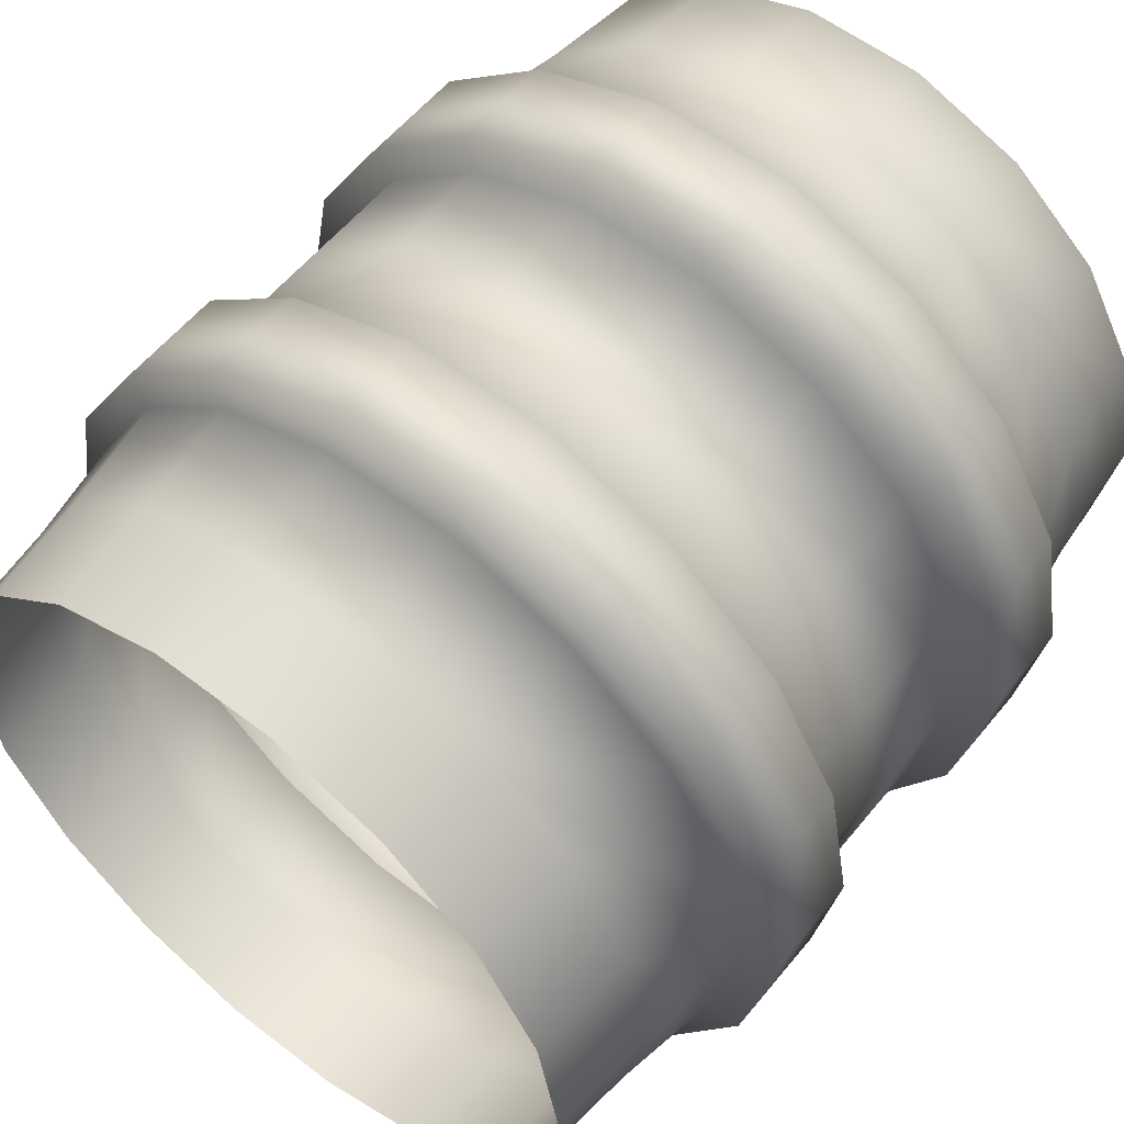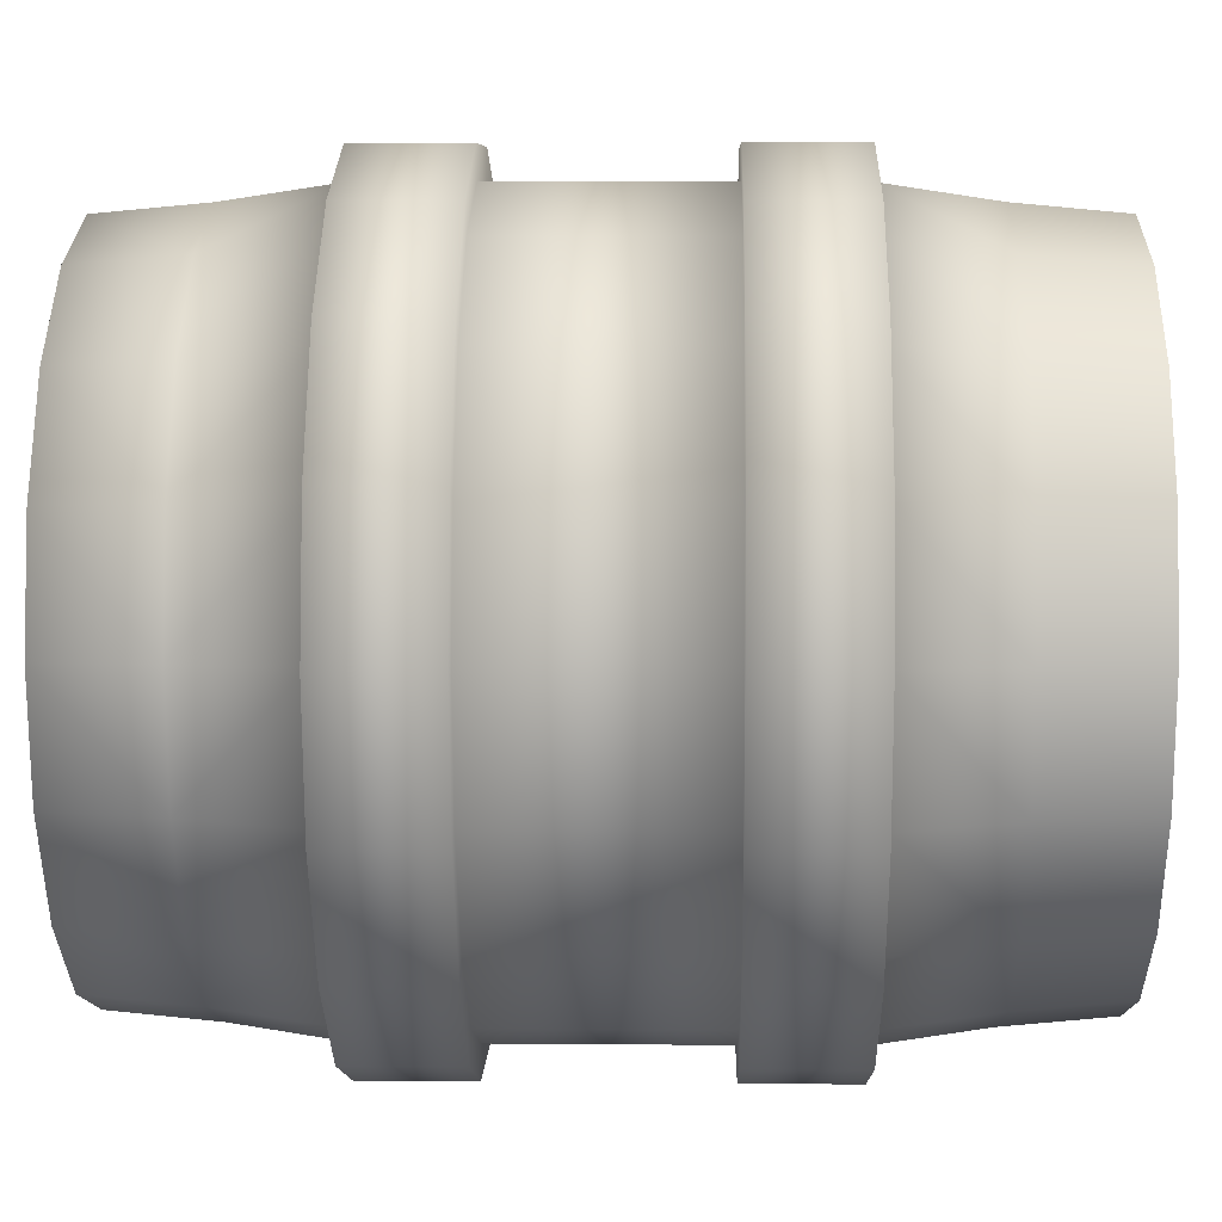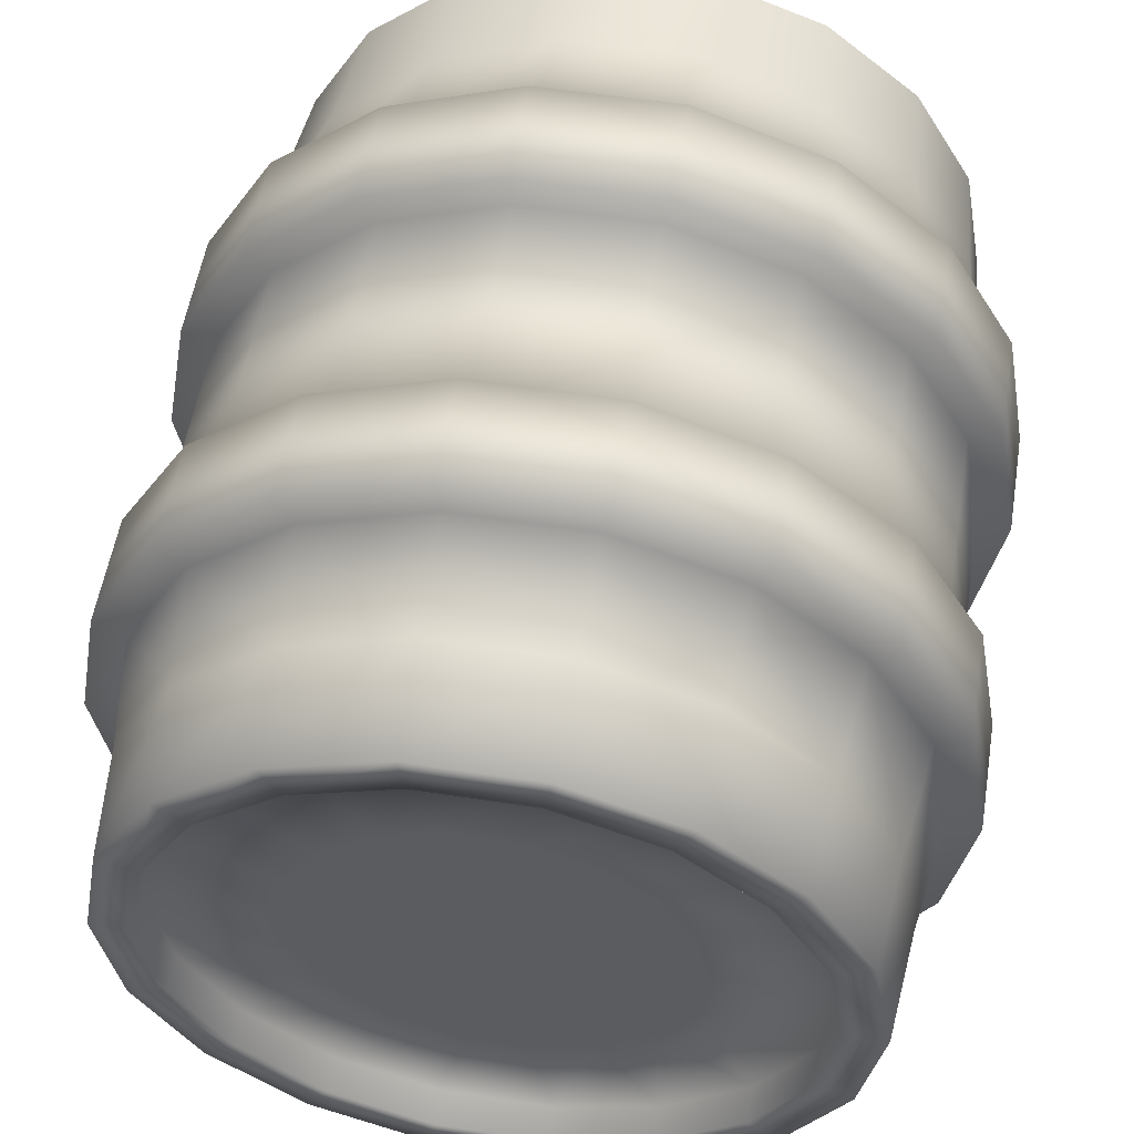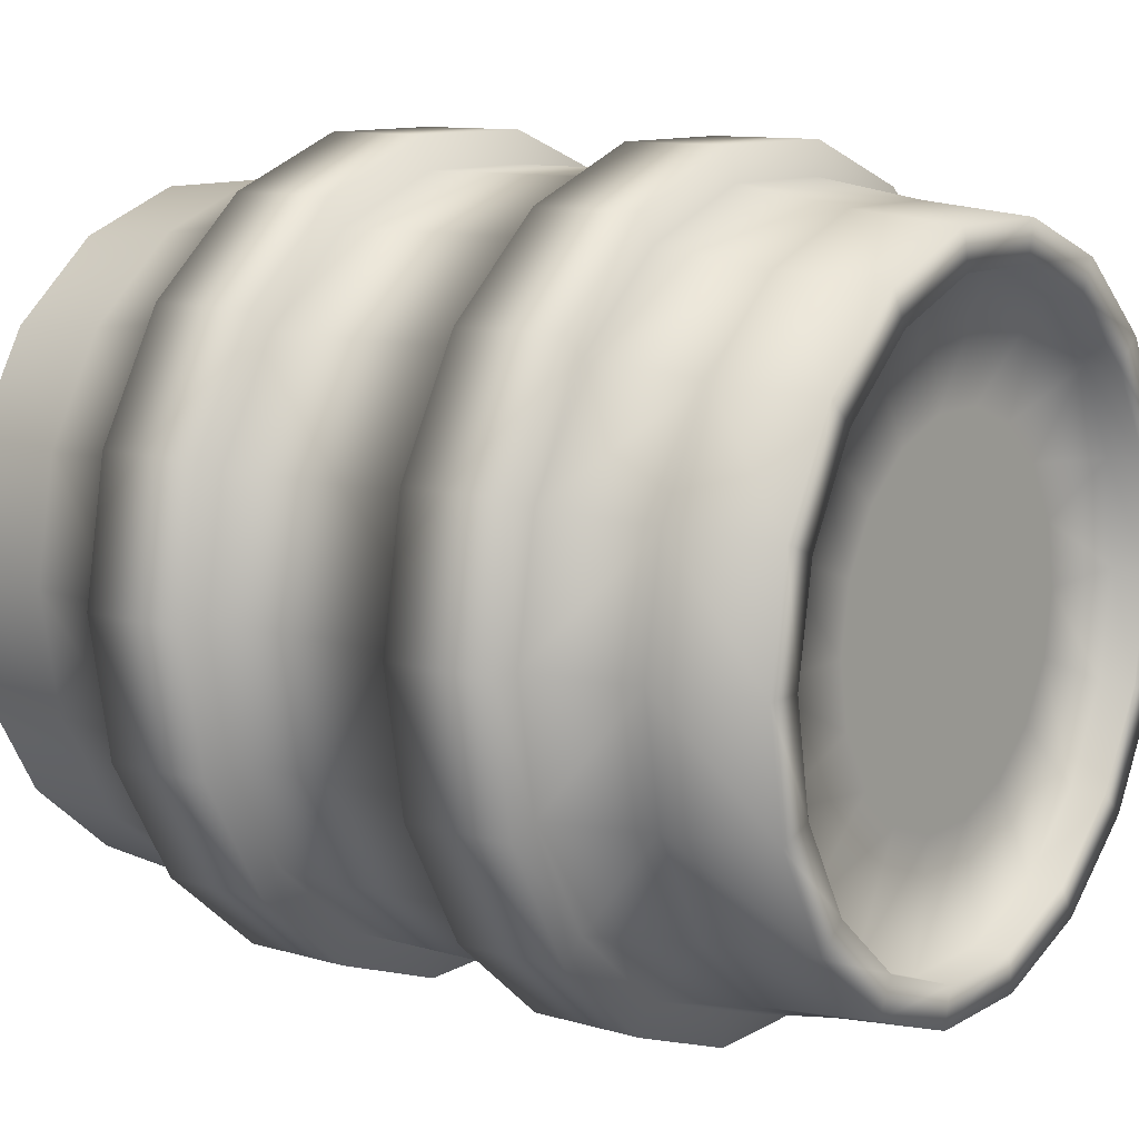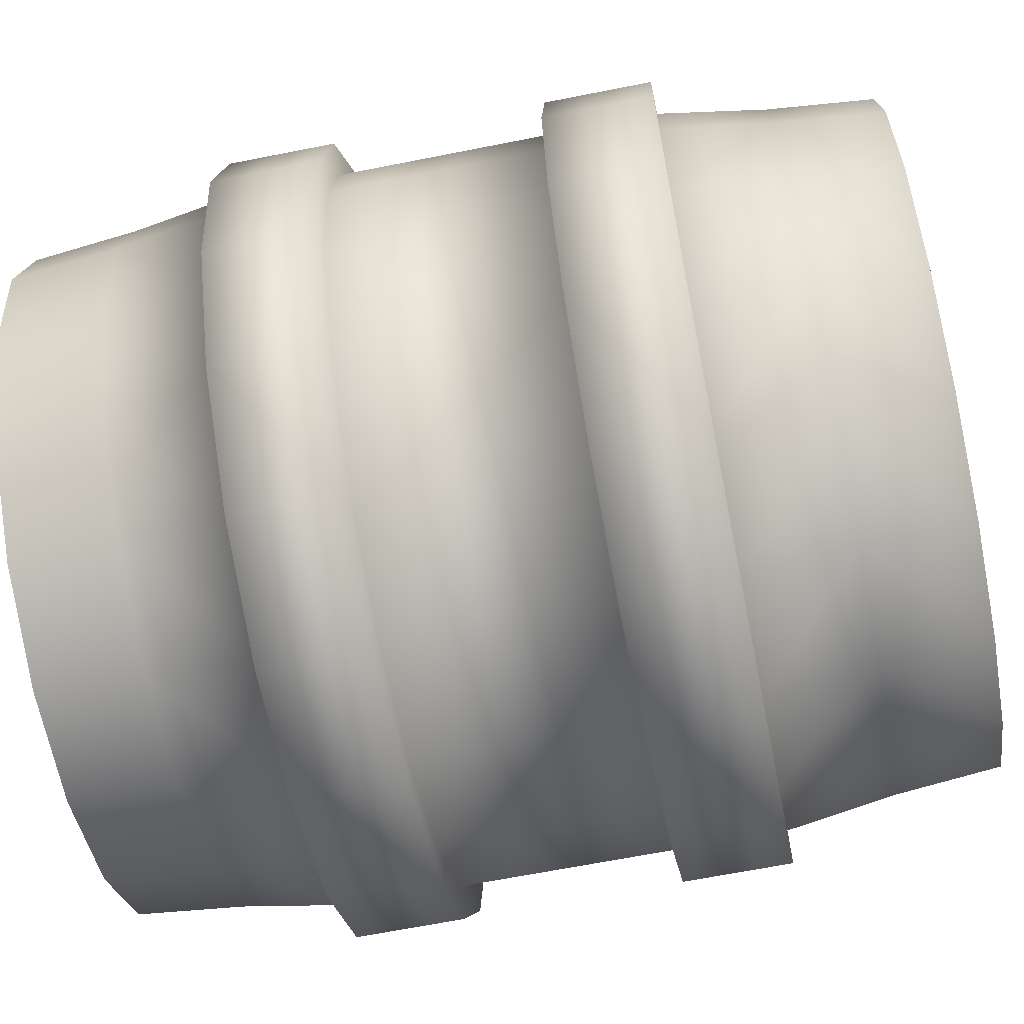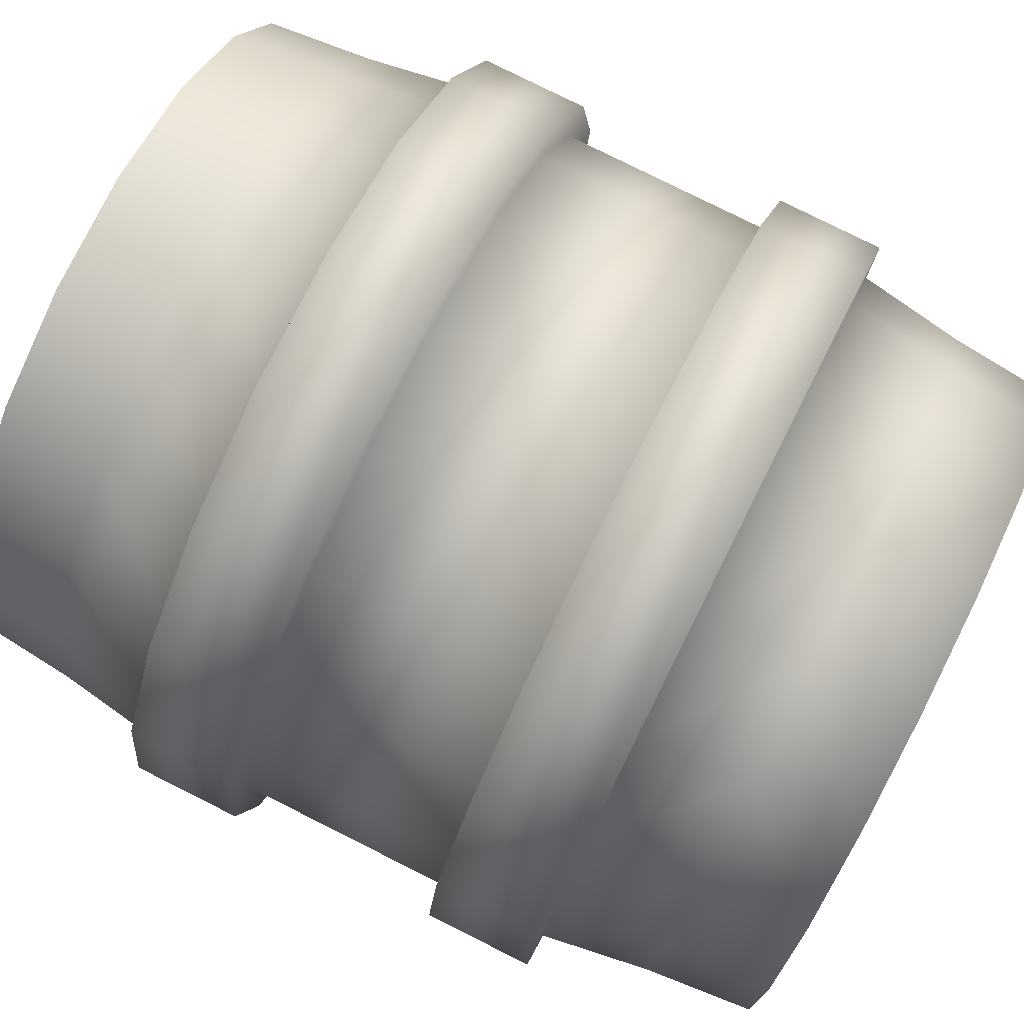
<metadata>
{"format":"obj","ext":"obj","renderer":"f3d","projection":"perspective","resolution":1024,"background":"white","views":[{"elev":57.3,"azim":38.7,"up":"+Z"},{"elev":6.8,"azim":-88.5,"up":"+Z"},{"elev":54.6,"azim":-170.7,"up":"+Z"},{"elev":10.8,"azim":126.0,"up":"+Z"},{"elev":-65.6,"azim":101.3,"up":"+Z"},{"elev":79.1,"azim":116.6,"up":"+Z"}]}
</metadata>
<code>
v  16.81 0 0
v  15.79 0 -5.799
v  16.25 5.278 -5.967
v  17.3 5.278 0
v  12.84 0 -10.9
v  13.22 5.278 -11.21
v  8.332 0 -14.68
v  8.578 5.278 -15.11
v  2.799 0 -16.7
v  2.884 5.278 -17.18
v  -3.089 0 -16.7
v  -3.175 5.278 -17.18
v  -8.622 0 -14.68
v  -8.869 5.278 -15.11
v  -13.13 0 -10.9
v  -13.51 5.278 -11.21
v  -16.08 0 -5.799
v  -16.54 5.278 -5.967
v  -17.1 0 -0
v  -17.59 5.278 -0
v  -16.08 0 5.799
v  -16.54 5.278 5.967
v  -13.13 0 10.9
v  -13.51 5.278 11.21
v  -8.622 0 14.68
v  -8.869 5.278 15.11
v  -3.089 0 16.7
v  -3.175 5.278 17.18
v  2.799 0 16.7
v  2.884 5.278 17.18
v  8.332 0 14.68
v  8.578 5.278 15.11
v  12.84 0 10.9
v  13.22 5.278 11.21
v  15.79 0 5.799
v  16.25 5.278 5.967
v  17.02 10.67 -6.249
v  18.13 10.67 -0
v  13.85 10.67 -11.74
v  8.99 10.67 -15.82
v  3.027 10.67 -17.99
v  -3.318 10.67 -17.99
v  -9.281 10.67 -15.82
v  -14.14 10.67 -11.74
v  -17.31 10.67 -6.249
v  -18.42 10.67 -0
v  -17.31 10.67 6.249
v  -14.14 10.67 11.74
v  -9.281 10.67 15.82
v  -3.318 10.67 17.99
v  3.027 10.67 17.99
v  8.99 10.67 15.82
v  13.85 10.67 11.74
v  17.02 10.67 6.249
v  18.13 16.07 -0
v  17.02 16.07 -6.249
v  17.02 26.85 -6.249
v  18.13 26.85 -0
v  13.85 16.07 -11.74
v  13.85 26.85 -11.74
v  8.99 16.07 -15.82
v  8.99 26.85 -15.82
v  3.027 16.07 -17.99
v  3.027 26.85 -17.99
v  -3.318 16.07 -17.99
v  -3.318 26.85 -17.99
v  -9.281 16.07 -15.82
v  -9.281 26.85 -15.82
v  -14.14 16.07 -11.74
v  -14.14 26.85 -11.74
v  -17.31 16.07 -6.249
v  -17.31 26.85 -6.249
v  -18.42 16.07 -0
v  -18.42 26.85 -0
v  -17.31 16.07 6.249
v  -17.31 26.85 6.249
v  -14.14 16.07 11.74
v  -14.14 26.85 11.74
v  -9.281 16.07 15.82
v  -9.281 26.85 15.82
v  -3.318 16.07 17.99
v  -3.318 26.85 17.99
v  3.027 16.07 17.99
v  3.027 26.85 17.99
v  8.99 16.07 15.82
v  8.99 26.85 15.82
v  13.85 16.07 11.74
v  13.85 26.85 11.74
v  17.02 16.07 6.249
v  17.02 26.85 6.249
v  17.3 37.64 0
v  16.25 37.64 -5.967
v  15.79 42.92 -5.799
v  16.81 42.92 0
v  13.22 37.64 -11.21
v  12.84 42.92 -10.9
v  8.578 37.64 -15.11
v  8.332 42.92 -14.68
v  2.884 37.64 -17.18
v  2.799 42.92 -16.7
v  -3.175 37.64 -17.18
v  -3.089 42.92 -16.7
v  -8.869 37.64 -15.11
v  -8.622 42.92 -14.68
v  -13.51 37.64 -11.21
v  -13.13 42.92 -10.9
v  -16.54 37.64 -5.967
v  -16.08 42.92 -5.799
v  -17.59 37.64 -0
v  -17.1 42.92 -0
v  -16.54 37.64 5.967
v  -16.08 42.92 5.799
v  -13.51 37.64 11.21
v  -13.13 42.92 10.9
v  -8.869 37.64 15.11
v  -8.622 42.92 14.68
v  -3.175 37.64 17.18
v  -3.089 42.92 16.7
v  2.884 37.64 17.18
v  2.799 42.92 16.7
v  8.578 37.64 15.11
v  8.332 42.92 14.68
v  13.22 37.64 11.21
v  12.84 42.92 10.9
v  16.25 37.64 5.967
v  15.79 42.92 5.799
v  17.02 32.25 -6.249
v  18.13 32.25 -0
v  13.85 32.25 -11.74
v  8.99 32.25 -15.82
v  3.027 32.25 -17.99
v  -3.318 32.25 -17.99
v  -9.281 32.25 -15.82
v  -14.14 32.25 -11.74
v  -17.31 32.25 -6.249
v  -18.42 32.25 -0
v  -17.31 32.25 6.249
v  -14.14 32.25 11.74
v  -9.281 32.25 15.82
v  -3.318 32.25 17.99
v  3.027 32.25 17.99
v  8.99 32.25 15.82
v  13.85 32.25 11.74
v  17.02 32.25 6.249
v  19.73 16.07 -0
v  18.53 16.07 -6.796
v  15.08 16.07 -12.77
v  9.79 16.07 -17.21
v  3.305 16.07 -19.57
v  -3.596 16.07 -19.57
v  -10.08 16.07 -17.21
v  -15.37 16.07 -12.77
v  -18.82 16.07 -6.796
v  -20.02 16.07 -0
v  -18.82 16.07 6.796
v  -15.37 16.07 12.77
v  -10.08 16.07 17.21
v  -3.596 16.07 19.57
v  3.305 16.07 19.57
v  9.79 16.07 17.21
v  15.08 16.07 12.77
v  18.53 16.07 6.796
v  18.53 26.85 -6.796
v  19.73 26.85 -0
v  15.08 26.85 -12.77
v  9.79 26.85 -17.21
v  3.305 26.85 -19.57
v  -3.596 26.85 -19.57
v  -10.08 26.85 -17.21
v  -15.37 26.85 -12.77
v  -18.82 26.85 -6.796
v  -20.02 26.85 -0
v  -18.82 26.85 6.796
v  -15.37 26.85 12.77
v  -10.08 26.85 17.21
v  -3.596 26.85 19.57
v  3.305 26.85 19.57
v  9.79 26.85 17.21
v  15.08 26.85 12.77
v  18.53 26.85 6.796
v  19.73 32.25 -0
v  18.53 32.25 -6.796
v  15.08 32.25 -12.77
v  9.79 32.25 -17.21
v  3.305 32.25 -19.57
v  -3.596 32.25 -19.57
v  -10.08 32.25 -17.21
v  -15.37 32.25 -12.77
v  -18.82 32.25 -6.796
v  -20.02 32.25 -0
v  -18.82 32.25 6.796
v  -15.37 32.25 12.77
v  -10.08 32.25 17.21
v  -3.596 32.25 19.57
v  3.305 32.25 19.57
v  9.79 32.25 17.21
v  15.08 32.25 12.77
v  18.53 32.25 6.796
v  18.53 10.67 -6.796
v  19.73 10.67 -0
v  15.08 10.67 -12.77
v  9.79 10.67 -17.21
v  3.305 10.67 -19.57
v  -3.596 10.67 -19.57
v  -10.08 10.67 -17.21
v  -15.37 10.67 -12.77
v  -18.82 10.67 -6.796
v  -20.02 10.67 -0
v  -18.82 10.67 6.796
v  -15.37 10.67 12.77
v  -10.08 10.67 17.21
v  -3.596 10.67 19.57
v  3.305 10.67 19.57
v  9.79 10.67 17.21
v  15.08 10.67 12.77
v  18.53 10.67 6.796
v  13.97 42.92 -5.136
v  14.87 42.92 0
v  11.36 42.92 -9.653
v  7.364 42.92 -13.01
v  2.462 42.92 -14.79
v  -2.753 42.92 -14.79
v  -7.654 42.92 -13.01
v  -11.65 42.92 -9.653
v  -14.26 42.92 -5.136
v  -15.16 42.92 -0
v  -14.26 42.92 5.136
v  -11.65 42.92 9.653
v  -7.654 42.92 13.01
v  -2.753 42.92 14.79
v  2.462 42.92 14.79
v  7.364 42.92 13.01
v  11.36 42.92 9.653
v  13.97 42.92 5.136
v  13.97 41.19 -5.136
v  14.87 41.19 0
v  11.36 41.19 -9.653
v  7.364 41.19 -13.01
v  2.462 41.19 -14.79
v  -2.753 41.19 -14.79
v  -7.654 41.19 -13.01
v  -11.65 41.19 -9.653
v  -14.26 41.19 -5.136
v  -15.16 41.19 -0
v  -14.26 41.19 5.136
v  -11.65 41.19 9.653
v  -7.654 41.19 13.01
v  -2.753 41.19 14.79
v  2.462 41.19 14.79
v  7.364 41.19 13.01
v  11.36 41.19 9.653
v  13.97 41.19 5.136
v  8.329 41.19 -3.084
v  8.873 41.19 0
v  6.763 41.19 -5.797
v  4.364 41.19 -7.81
v  1.421 41.19 -8.881
v  -1.711 41.19 -8.881
v  -4.655 41.19 -7.81
v  -7.054 41.19 -5.797
v  -8.62 41.19 -3.084
v  -9.164 41.19 -0
v  -8.62 41.19 3.084
v  -7.054 41.19 5.797
v  -4.655 41.19 7.81
v  -1.711 41.19 8.881
v  1.421 41.19 8.881
v  4.364 41.19 7.81
v  6.763 41.19 5.797
v  8.329 41.19 3.084
v  -0.1454 41.19 0
o Barrel_MASTER
g Barrel_MASTER
f 1 2 3 4
f 2 5 6 3
f 5 7 8 6
f 7 9 10 8
f 9 11 12 10
f 11 13 14 12
f 13 15 16 14
f 15 17 18 16
f 17 19 20 18
f 19 21 22 20
f 21 23 24 22
f 23 25 26 24
f 25 27 28 26
f 27 29 30 28
f 29 31 32 30
f 31 33 34 32
f 33 35 36 34
f 35 1 4 36
f 4 3 37 38
f 3 6 39 37
f 6 8 40 39
f 8 10 41 40
f 10 12 42 41
f 12 14 43 42
f 14 16 44 43
f 16 18 45 44
f 18 20 46 45
f 20 22 47 46
f 22 24 48 47
f 24 26 49 48
f 26 28 50 49
f 28 30 51 50
f 30 32 52 51
f 32 34 53 52
f 34 36 54 53
f 36 4 38 54
f 55 56 57 58
f 56 59 60 57
f 59 61 62 60
f 61 63 64 62
f 63 65 66 64
f 65 67 68 66
f 67 69 70 68
f 69 71 72 70
f 71 73 74 72
f 73 75 76 74
f 75 77 78 76
f 77 79 80 78
f 79 81 82 80
f 81 83 84 82
f 83 85 86 84
f 85 87 88 86
f 87 89 90 88
f 89 55 58 90
f 91 92 93 94
f 92 95 96 93
f 95 97 98 96
f 97 99 100 98
f 99 101 102 100
f 101 103 104 102
f 103 105 106 104
f 105 107 108 106
f 107 109 110 108
f 109 111 112 110
f 111 113 114 112
f 113 115 116 114
f 115 117 118 116
f 117 119 120 118
f 119 121 122 120
f 121 123 124 122
f 123 125 126 124
f 125 91 94 126
f 127 92 91 128
f 129 95 92 127
f 130 97 95 129
f 131 99 97 130
f 132 101 99 131
f 133 103 101 132
f 134 105 103 133
f 135 107 105 134
f 136 109 107 135
f 137 111 109 136
f 138 113 111 137
f 139 115 113 138
f 140 117 115 139
f 141 119 117 140
f 142 121 119 141
f 143 123 121 142
f 144 125 123 143
f 128 91 125 144
f 56 55 145 146
f 59 56 146 147
f 61 59 147 148
f 63 61 148 149
f 65 63 149 150
f 67 65 150 151
f 69 67 151 152
f 71 69 152 153
f 73 71 153 154
f 75 73 154 155
f 77 75 155 156
f 79 77 156 157
f 81 79 157 158
f 83 81 158 159
f 85 83 159 160
f 87 85 160 161
f 89 87 161 162
f 55 89 162 145
f 58 57 163 164
f 57 60 165 163
f 60 62 166 165
f 62 64 167 166
f 64 66 168 167
f 66 68 169 168
f 68 70 170 169
f 70 72 171 170
f 72 74 172 171
f 74 76 173 172
f 76 78 174 173
f 78 80 175 174
f 80 82 176 175
f 82 84 177 176
f 84 86 178 177
f 86 88 179 178
f 88 90 180 179
f 90 58 164 180
f 127 128 181 182
f 129 127 182 183
f 130 129 183 184
f 131 130 184 185
f 132 131 185 186
f 133 132 186 187
f 134 133 187 188
f 135 134 188 189
f 136 135 189 190
f 137 136 190 191
f 138 137 191 192
f 139 138 192 193
f 140 139 193 194
f 141 140 194 195
f 142 141 195 196
f 143 142 196 197
f 144 143 197 198
f 128 144 198 181
f 38 37 199 200
f 37 39 201 199
f 39 40 202 201
f 40 41 203 202
f 41 42 204 203
f 42 43 205 204
f 43 44 206 205
f 44 45 207 206
f 45 46 208 207
f 46 47 209 208
f 47 48 210 209
f 48 49 211 210
f 49 50 212 211
f 50 51 213 212
f 51 52 214 213
f 52 53 215 214
f 53 54 216 215
f 54 38 200 216
f 165 166 184 183
f 166 167 185 184
f 167 168 186 185
f 168 169 187 186
f 169 170 188 187
f 170 171 189 188
f 171 172 190 189
f 172 173 191 190
f 173 174 192 191
f 174 175 193 192
f 175 176 194 193
f 176 177 195 194
f 177 178 196 195
f 178 179 197 196
f 179 180 198 197
f 180 164 181 198
f 164 163 182 181
f 163 165 183 182
f 146 145 200 199
f 145 162 216 200
f 162 161 215 216
f 161 160 214 215
f 160 159 213 214
f 159 158 212 213
f 158 157 211 212
f 157 156 210 211
f 156 155 209 210
f 155 154 208 209
f 154 153 207 208
f 153 152 206 207
f 152 151 205 206
f 151 150 204 205
f 150 149 203 204
f 149 148 202 203
f 148 147 201 202
f 147 146 199 201
f 94 93 217 218
f 93 96 219 217
f 96 98 220 219
f 98 100 221 220
f 100 102 222 221
f 102 104 223 222
f 104 106 224 223
f 106 108 225 224
f 108 110 226 225
f 110 112 227 226
f 112 114 228 227
f 114 116 229 228
f 116 118 230 229
f 118 120 231 230
f 120 122 232 231
f 122 124 233 232
f 124 126 234 233
f 126 94 218 234
f 218 217 235 236
f 217 219 237 235
f 219 220 238 237
f 220 221 239 238
f 221 222 240 239
f 222 223 241 240
f 223 224 242 241
f 224 225 243 242
f 225 226 244 243
f 226 227 245 244
f 227 228 246 245
f 228 229 247 246
f 229 230 248 247
f 230 231 249 248
f 231 232 250 249
f 232 233 251 250
f 233 234 252 251
f 234 218 236 252
f 236 235 253 254
f 235 237 255 253
f 237 238 256 255
f 238 239 257 256
f 239 240 258 257
f 240 241 259 258
f 241 242 260 259
f 242 243 261 260
f 243 244 262 261
f 244 245 263 262
f 245 246 264 263
f 246 247 265 264
f 247 248 266 265
f 248 249 267 266
f 249 250 268 267
f 250 251 269 268
f 251 252 270 269
f 252 236 254 270
f 254 253 271
f 253 255 271
f 255 256 271
f 256 257 271
f 257 258 271
f 258 259 271
f 259 260 271
f 260 261 271
f 261 262 271
f 262 263 271
f 263 264 271
f 264 265 271
f 265 266 271
f 266 267 271
f 267 268 271
f 268 269 271
f 269 270 271
f 270 254 271

</code>
